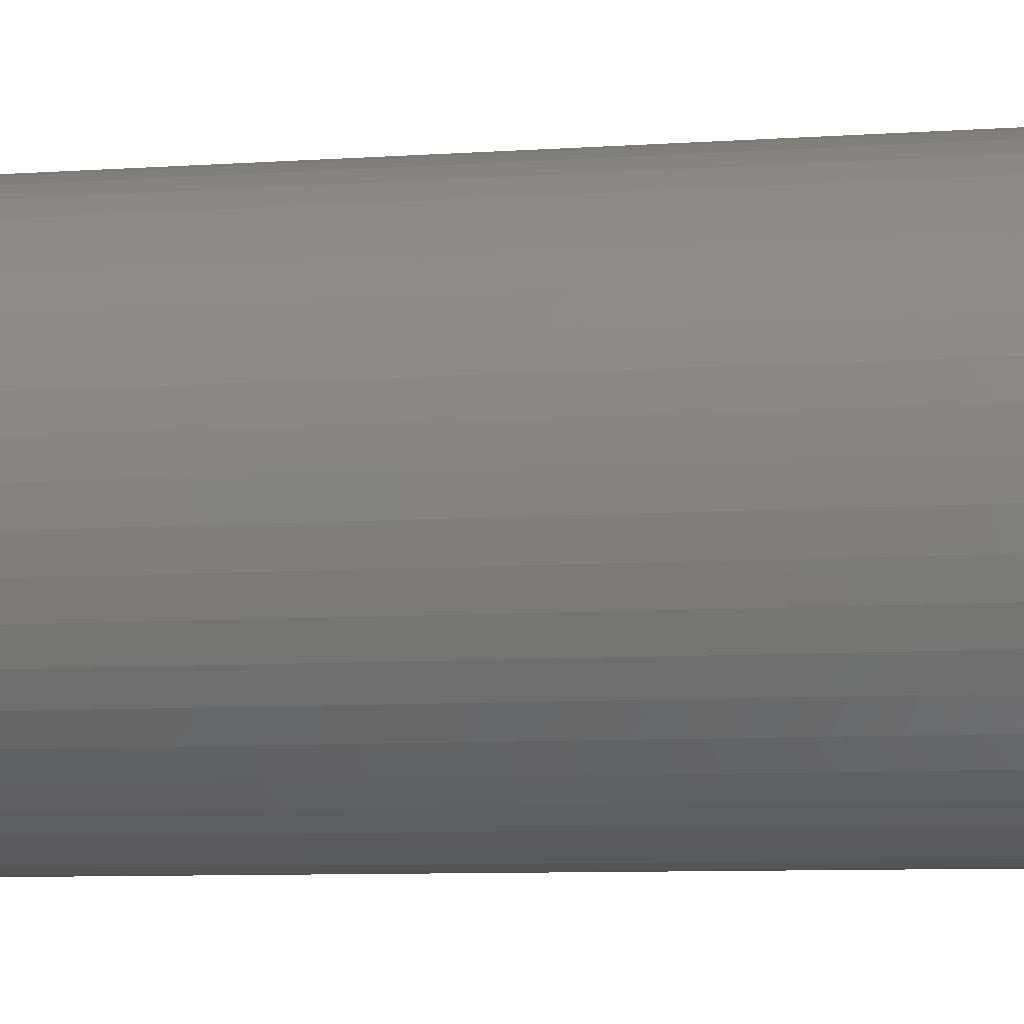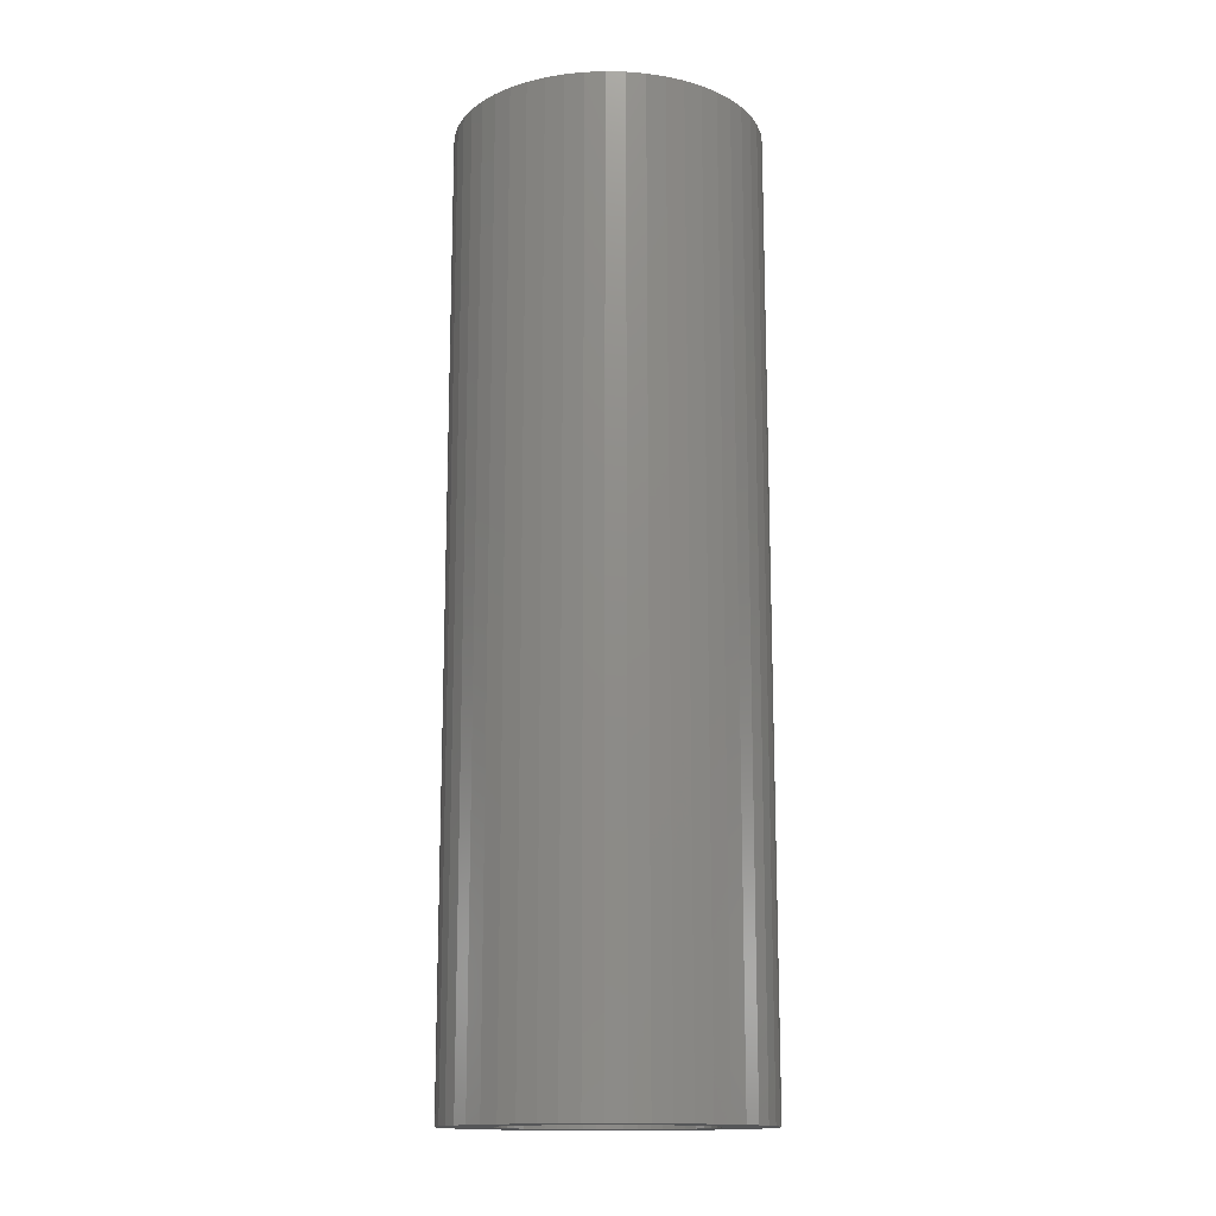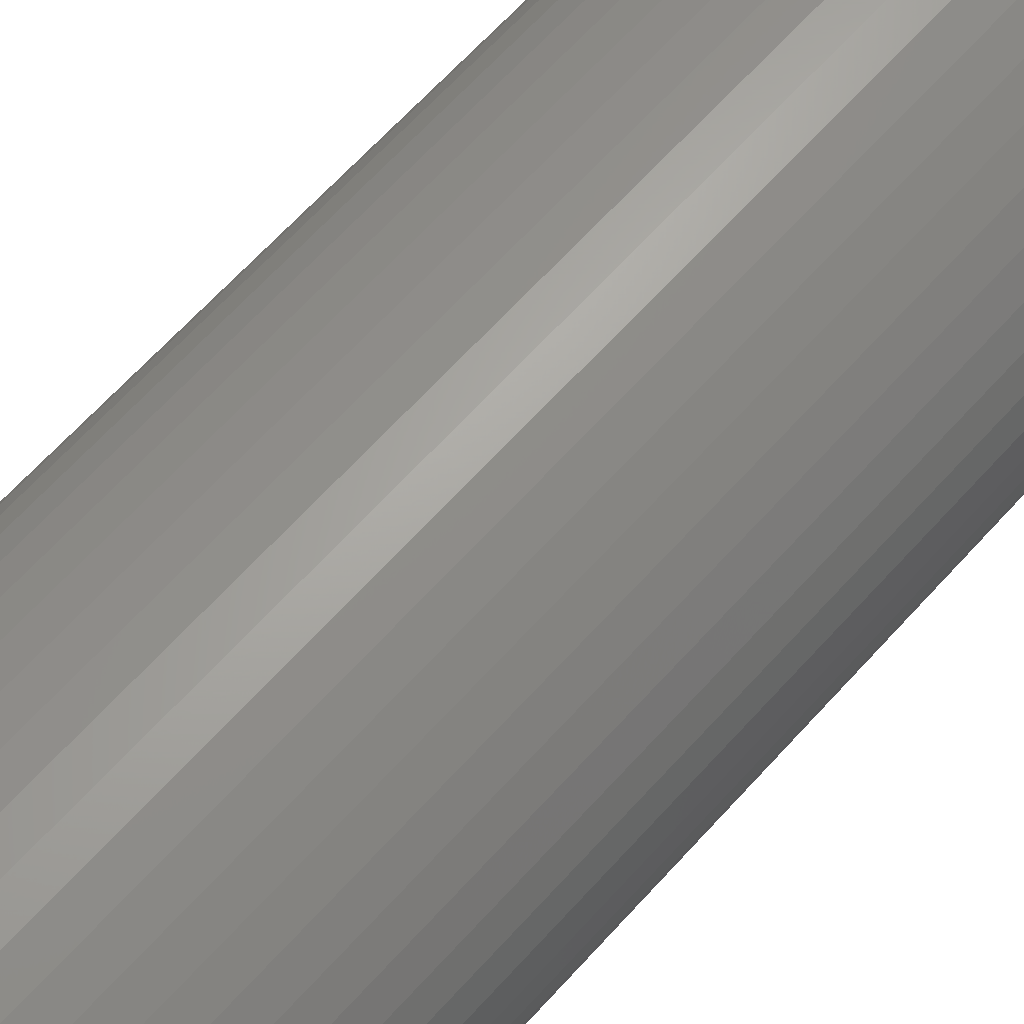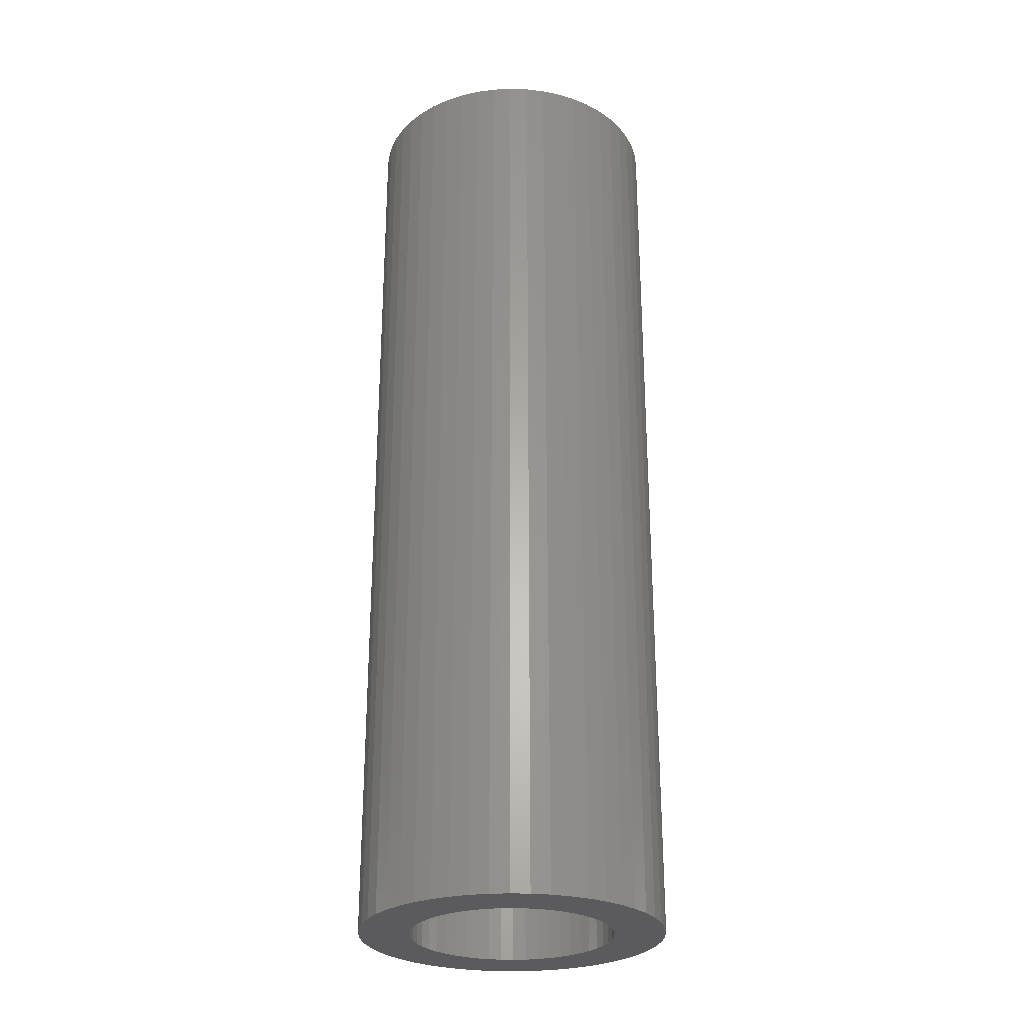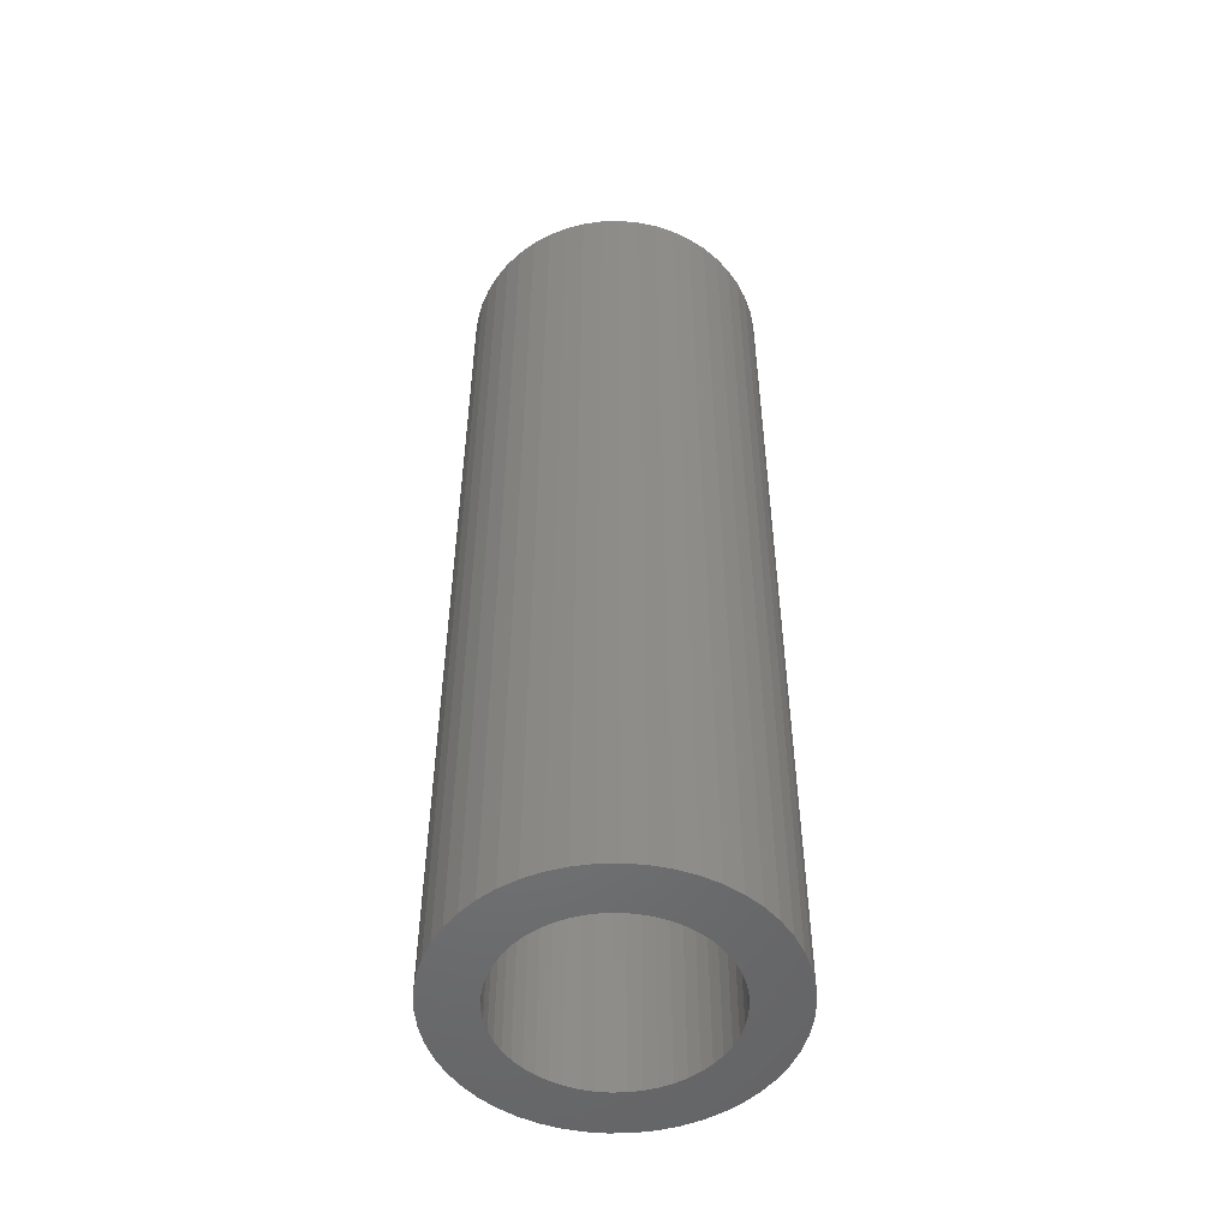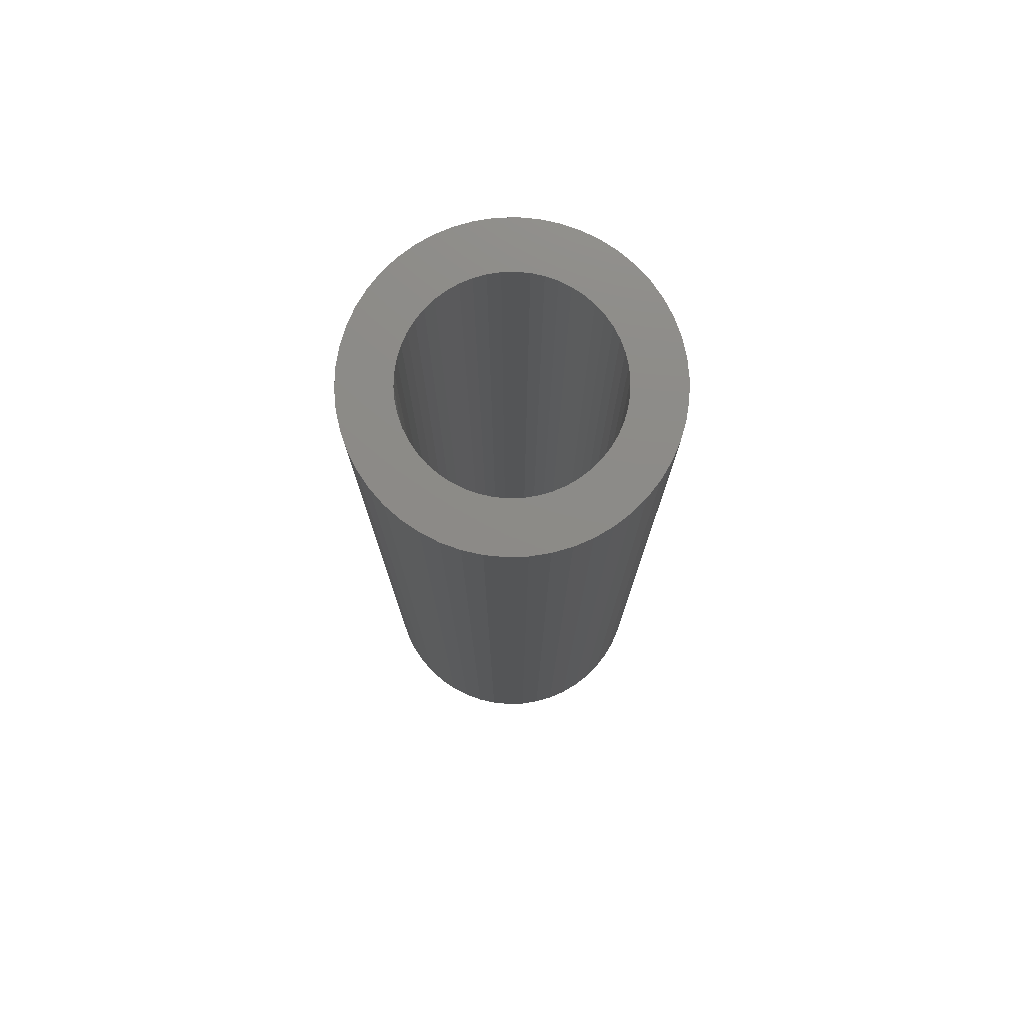
<metadata>
{"format":"stl","ext":"stl","renderer":"f3d","projection":"perspective","resolution":1024,"background":"white","views":[{"elev":-6.3,"azim":103.9,"up":"+Y"},{"elev":-14.8,"azim":-89.0,"up":"+Z"},{"elev":63.4,"azim":-138.4,"up":"+Y"},{"elev":-27.4,"azim":-175.6,"up":"+Z"},{"elev":-51.3,"azim":95.3,"up":"+Z"},{"elev":76.5,"azim":120.7,"up":"+Z"}]}
</metadata>
<code>
# stl→obj: 200 verts, 400 faces
v 15 0 46.5
v 14.88 1.88 -46.5
v 14.88 1.88 46.5
v 15 0 -46.5
v -15 0 -46.5
v -14.88 1.88 46.5
v -14.88 1.88 -46.5
v -15 0 46.5
v 0.9419 14.97 -46.5
v -0.9419 14.97 46.5
v 0.9419 14.97 46.5
v -0.9419 14.97 -46.5
v -0.9419 -14.97 -46.5
v 0.9419 -14.97 46.5
v -0.9419 -14.97 46.5
v 0.9419 -14.97 -46.5
v 10.93 10.27 -46.5
v 9.561 11.56 46.5
v 10.93 10.27 46.5
v 9.561 11.56 -46.5
v -9.561 11.56 -46.5
v -10.93 10.27 46.5
v -9.561 11.56 46.5
v -10.93 10.27 -46.5
v -4.635 14.27 -46.5
v -6.387 13.57 46.5
v -4.635 14.27 46.5
v -6.387 13.57 -46.5
v 13.95 -5.522 46.5
v 14.53 -3.73 -46.5
v 14.53 -3.73 46.5
v 13.95 -5.522 -46.5
v 13.95 5.522 46.5
v 13.14 7.226 -46.5
v 13.14 7.226 46.5
v 13.95 5.522 -46.5
v 12.14 8.817 -46.5
v 12.14 8.817 46.5
v 6.387 13.57 -46.5
v 4.635 14.27 46.5
v 6.387 13.57 46.5
v 4.635 14.27 -46.5
v 8.037 12.66 -46.5
v 8.037 12.66 46.5
v -13.95 5.522 -46.5
v -13.14 7.226 46.5
v -13.14 7.226 -46.5
v -13.95 5.522 46.5
v -14.53 3.73 -46.5
v -14.53 3.73 46.5
v -2.811 14.73 -46.5
v -2.811 14.73 46.5
v 2.811 -14.73 46.5
v 2.811 -14.73 -46.5
v 14.53 3.73 46.5
v 14.53 3.73 -46.5
v 2.811 14.73 46.5
v 2.811 14.73 -46.5
v -12.14 8.817 46.5
v -12.14 8.817 -46.5
v 10 0 46.5
v 9.921 1.253 46.5
v 14.88 -1.88 46.5
v 9.686 2.487 46.5
v 9.921 -1.253 46.5
v 9.298 3.681 46.5
v 8.763 4.818 46.5
v 9.686 -2.487 46.5
v 8.09 5.878 46.5
v 9.298 -3.681 46.5
v 7.29 6.845 46.5
v 6.374 7.705 46.5
v 5.358 8.443 46.5
v 4.258 9.048 46.5
v 3.09 9.511 46.5
v 1.874 9.823 46.5
v 0.6279 9.98 46.5
v -0.6279 9.98 46.5
v -1.874 9.823 46.5
v -3.09 9.511 46.5
v -4.258 9.048 46.5
v -5.358 8.443 46.5
v -8.037 12.66 46.5
v -6.374 7.705 46.5
v -7.29 6.845 46.5
v -8.09 5.878 46.5
v -8.763 4.818 46.5
v -9.298 3.681 46.5
v 13.14 -7.226 46.5
v 8.763 -4.818 46.5
v 12.14 -8.817 46.5
v 8.09 -5.878 46.5
v 10.93 -10.27 46.5
v 7.29 -6.845 46.5
v 9.561 -11.56 46.5
v 6.374 -7.705 46.5
v 8.037 -12.66 46.5
v 5.358 -8.443 46.5
v 6.387 -13.57 46.5
v 4.258 -9.048 46.5
v 4.635 -14.27 46.5
v 3.09 -9.511 46.5
v 1.874 -9.823 46.5
v 0.6279 -9.98 46.5
v -0.6279 -9.98 46.5
v -1.874 -9.823 46.5
v -2.811 -14.73 46.5
v -3.09 -9.511 46.5
v -4.635 -14.27 46.5
v -4.258 -9.048 46.5
v -6.387 -13.57 46.5
v -5.358 -8.443 46.5
v -8.037 -12.66 46.5
v -6.374 -7.705 46.5
v -9.561 -11.56 46.5
v -7.29 -6.845 46.5
v -10.93 -10.27 46.5
v -8.09 -5.878 46.5
v -12.14 -8.817 46.5
v -8.763 -4.818 46.5
v -13.14 -7.226 46.5
v -9.298 -3.681 46.5
v -13.95 -5.522 46.5
v -9.686 -2.487 46.5
v -14.53 -3.73 46.5
v -9.921 -1.253 46.5
v -14.88 -1.88 46.5
v -10 0 46.5
v -9.686 2.487 46.5
v -9.921 1.253 46.5
v -8.037 12.66 -46.5
v 14.88 -1.88 -46.5
v 12.14 -8.817 -46.5
v 10.93 -10.27 -46.5
v 13.14 -7.226 -46.5
v 10 0 -46.5
v 9.921 -1.253 -46.5
v 9.686 -2.487 -46.5
v 9.921 1.253 -46.5
v 9.298 -3.681 -46.5
v 8.763 -4.818 -46.5
v 9.686 2.487 -46.5
v 8.09 -5.878 -46.5
v 9.298 3.681 -46.5
v 7.29 -6.845 -46.5
v 9.561 -11.56 -46.5
v 6.374 -7.705 -46.5
v 8.037 -12.66 -46.5
v 5.358 -8.443 -46.5
v 6.387 -13.57 -46.5
v 4.258 -9.048 -46.5
v 4.635 -14.27 -46.5
v 3.09 -9.511 -46.5
v 1.874 -9.823 -46.5
v 0.6279 -9.98 -46.5
v -0.6279 -9.98 -46.5
v -1.874 -9.823 -46.5
v -2.811 -14.73 -46.5
v -3.09 -9.511 -46.5
v -4.635 -14.27 -46.5
v -4.258 -9.048 -46.5
v -6.387 -13.57 -46.5
v -5.358 -8.443 -46.5
v -8.037 -12.66 -46.5
v -6.374 -7.705 -46.5
v -9.561 -11.56 -46.5
v -7.29 -6.845 -46.5
v -10.93 -10.27 -46.5
v -8.09 -5.878 -46.5
v -12.14 -8.817 -46.5
v -8.763 -4.818 -46.5
v -13.14 -7.226 -46.5
v -9.298 -3.681 -46.5
v -13.95 -5.522 -46.5
v 8.763 4.818 -46.5
v 8.09 5.878 -46.5
v 7.29 6.845 -46.5
v 6.374 7.705 -46.5
v 5.358 8.443 -46.5
v 4.258 9.048 -46.5
v 3.09 9.511 -46.5
v 1.874 9.823 -46.5
v 0.6279 9.98 -46.5
v -0.6279 9.98 -46.5
v -1.874 9.823 -46.5
v -3.09 9.511 -46.5
v -4.258 9.048 -46.5
v -5.358 8.443 -46.5
v -6.374 7.705 -46.5
v -7.29 6.845 -46.5
v -8.09 5.878 -46.5
v -8.763 4.818 -46.5
v -9.298 3.681 -46.5
v -9.686 2.487 -46.5
v -9.921 1.253 -46.5
v -10 0 -46.5
v -9.686 -2.487 -46.5
v -14.53 -3.73 -46.5
v -9.921 -1.253 -46.5
v -14.88 -1.88 -46.5
f 1 2 3
f 2 1 4
f 5 6 7
f 6 5 8
f 9 10 11
f 10 9 12
f 13 14 15
f 14 13 16
f 17 18 19
f 18 17 20
f 21 22 23
f 22 21 24
f 25 26 27
f 26 25 28
f 29 30 31
f 30 29 32
f 33 34 35
f 34 33 36
f 35 37 38
f 37 35 34
f 39 40 41
f 40 39 42
f 43 41 44
f 41 43 39
f 45 46 47
f 46 45 48
f 49 48 45
f 48 49 50
f 51 27 52
f 27 51 25
f 16 53 14
f 53 16 54
f 55 36 33
f 36 55 56
f 3 56 55
f 56 3 2
f 38 17 19
f 17 38 37
f 42 57 40
f 57 42 58
f 58 11 57
f 11 58 9
f 20 44 18
f 44 20 43
f 47 59 60
f 59 47 46
f 60 22 24
f 22 60 59
f 7 50 49
f 50 7 6
f 61 1 3
f 62 3 55
f 1 61 63
f 64 55 33
f 65 63 61
f 66 33 35
f 63 65 31
f 67 35 38
f 68 31 65
f 69 38 19
f 31 68 29
f 70 29 68
f 3 62 61
f 55 64 62
f 71 19 18
f 33 66 64
f 35 67 66
f 38 69 67
f 72 18 44
f 19 71 69
f 73 44 41
f 18 72 71
f 44 73 72
f 74 41 40
f 41 74 73
f 40 75 74
f 57 75 40
f 57 76 75
f 11 76 57
f 11 77 76
f 11 78 77
f 10 78 11
f 10 79 78
f 52 79 10
f 52 80 79
f 27 80 52
f 80 27 81
f 26 81 27
f 81 26 82
f 83 82 26
f 82 83 84
f 23 84 83
f 84 23 85
f 22 85 23
f 85 22 86
f 59 86 22
f 86 59 87
f 46 87 59
f 87 46 88
f 48 88 46
f 29 70 89
f 90 89 70
f 89 90 91
f 92 91 90
f 91 92 93
f 94 93 92
f 93 94 95
f 96 95 94
f 95 96 97
f 98 97 96
f 97 98 99
f 100 99 98
f 99 100 101
f 102 101 100
f 102 53 101
f 103 53 102
f 103 14 53
f 104 14 103
f 105 14 104
f 105 15 14
f 106 15 105
f 106 107 15
f 108 107 106
f 109 108 110
f 108 109 107
f 111 110 112
f 113 112 114
f 110 111 109
f 115 114 116
f 112 113 111
f 117 116 118
f 119 118 120
f 121 120 122
f 114 115 113
f 123 122 124
f 125 124 126
f 127 126 128
f 88 48 129
f 116 117 115
f 50 129 48
f 118 119 117
f 129 50 130
f 120 121 119
f 6 130 50
f 122 123 121
f 130 6 128
f 124 125 123
f 8 128 6
f 126 127 125
f 128 8 127
f 28 83 26
f 83 28 131
f 131 23 83
f 23 131 21
f 12 52 10
f 52 12 51
f 63 4 1
f 4 63 132
f 93 133 91
f 133 93 134
f 89 32 29
f 32 89 135
f 31 132 63
f 132 31 30
f 136 4 132
f 137 132 30
f 4 136 2
f 138 30 32
f 139 2 136
f 140 32 135
f 2 139 56
f 141 135 133
f 142 56 139
f 143 133 134
f 56 142 36
f 144 36 142
f 132 137 136
f 30 138 137
f 145 134 146
f 32 140 138
f 135 141 140
f 133 143 141
f 147 146 148
f 134 145 143
f 149 148 150
f 146 147 145
f 148 149 147
f 151 150 152
f 150 151 149
f 152 153 151
f 54 153 152
f 54 154 153
f 16 154 54
f 16 155 154
f 16 156 155
f 13 156 16
f 13 157 156
f 158 157 13
f 158 159 157
f 160 159 158
f 159 160 161
f 162 161 160
f 161 162 163
f 164 163 162
f 163 164 165
f 166 165 164
f 165 166 167
f 168 167 166
f 167 168 169
f 170 169 168
f 169 170 171
f 172 171 170
f 171 172 173
f 174 173 172
f 36 144 34
f 175 34 144
f 34 175 37
f 176 37 175
f 37 176 17
f 177 17 176
f 17 177 20
f 178 20 177
f 20 178 43
f 179 43 178
f 43 179 39
f 180 39 179
f 39 180 42
f 181 42 180
f 181 58 42
f 182 58 181
f 182 9 58
f 183 9 182
f 184 9 183
f 184 12 9
f 185 12 184
f 185 51 12
f 186 51 185
f 25 186 187
f 186 25 51
f 28 187 188
f 131 188 189
f 187 28 25
f 21 189 190
f 188 131 28
f 24 190 191
f 60 191 192
f 47 192 193
f 189 21 131
f 45 193 194
f 49 194 195
f 7 195 196
f 173 174 197
f 190 24 21
f 198 197 174
f 191 60 24
f 197 198 199
f 192 47 60
f 200 199 198
f 193 45 47
f 199 200 196
f 194 49 45
f 5 196 200
f 195 7 49
f 196 5 7
f 150 97 99
f 97 150 148
f 146 93 95
f 93 146 134
f 91 135 89
f 135 91 133
f 168 119 170
f 119 168 117
f 170 121 172
f 121 170 119
f 174 125 198
f 125 174 123
f 152 99 101
f 99 152 150
f 54 101 53
f 101 54 152
f 158 15 107
f 15 158 13
f 162 109 111
f 109 162 160
f 160 107 109
f 107 160 158
f 168 115 117
f 115 168 166
f 172 123 174
f 123 172 121
f 198 127 200
f 127 198 125
f 200 8 5
f 8 200 127
f 148 95 97
f 95 148 146
f 164 111 113
f 111 164 162
f 166 113 115
f 113 166 164
f 136 62 139
f 62 136 61
f 128 195 130
f 195 128 196
f 184 77 78
f 77 184 183
f 155 105 104
f 105 155 156
f 178 71 72
f 71 178 177
f 190 84 85
f 84 190 189
f 187 80 81
f 80 187 186
f 141 70 140
f 70 141 90
f 144 67 175
f 67 144 66
f 175 69 176
f 69 175 67
f 181 74 75
f 74 181 180
f 182 75 76
f 75 182 181
f 180 73 74
f 73 180 179
f 88 192 87
f 192 88 193
f 86 190 85
f 190 86 191
f 129 193 88
f 193 129 194
f 188 81 82
f 81 188 187
f 185 78 79
f 78 185 184
f 154 104 103
f 104 154 155
f 142 66 144
f 66 142 64
f 139 64 142
f 64 139 62
f 176 71 177
f 71 176 69
f 183 76 77
f 76 183 182
f 179 72 73
f 72 179 178
f 87 191 86
f 191 87 192
f 130 194 129
f 194 130 195
f 189 82 84
f 82 189 188
f 186 79 80
f 79 186 185
f 145 92 143
f 92 145 94
f 140 68 138
f 68 140 70
f 138 65 137
f 65 138 68
f 116 169 118
f 169 116 167
f 143 90 141
f 90 143 92
f 137 61 136
f 61 137 65
f 122 197 124
f 197 122 173
f 151 102 100
f 102 151 153
f 153 103 102
f 103 153 154
f 145 96 94
f 96 145 147
f 147 98 96
f 98 147 149
f 149 100 98
f 100 149 151
f 159 110 108
f 110 159 161
f 157 108 106
f 108 157 159
f 118 171 120
f 171 118 169
f 120 173 122
f 173 120 171
f 124 199 126
f 199 124 197
f 126 196 128
f 196 126 199
f 161 112 110
f 112 161 163
f 156 106 105
f 106 156 157
f 163 114 112
f 114 163 165
f 165 116 114
f 116 165 167

</code>
